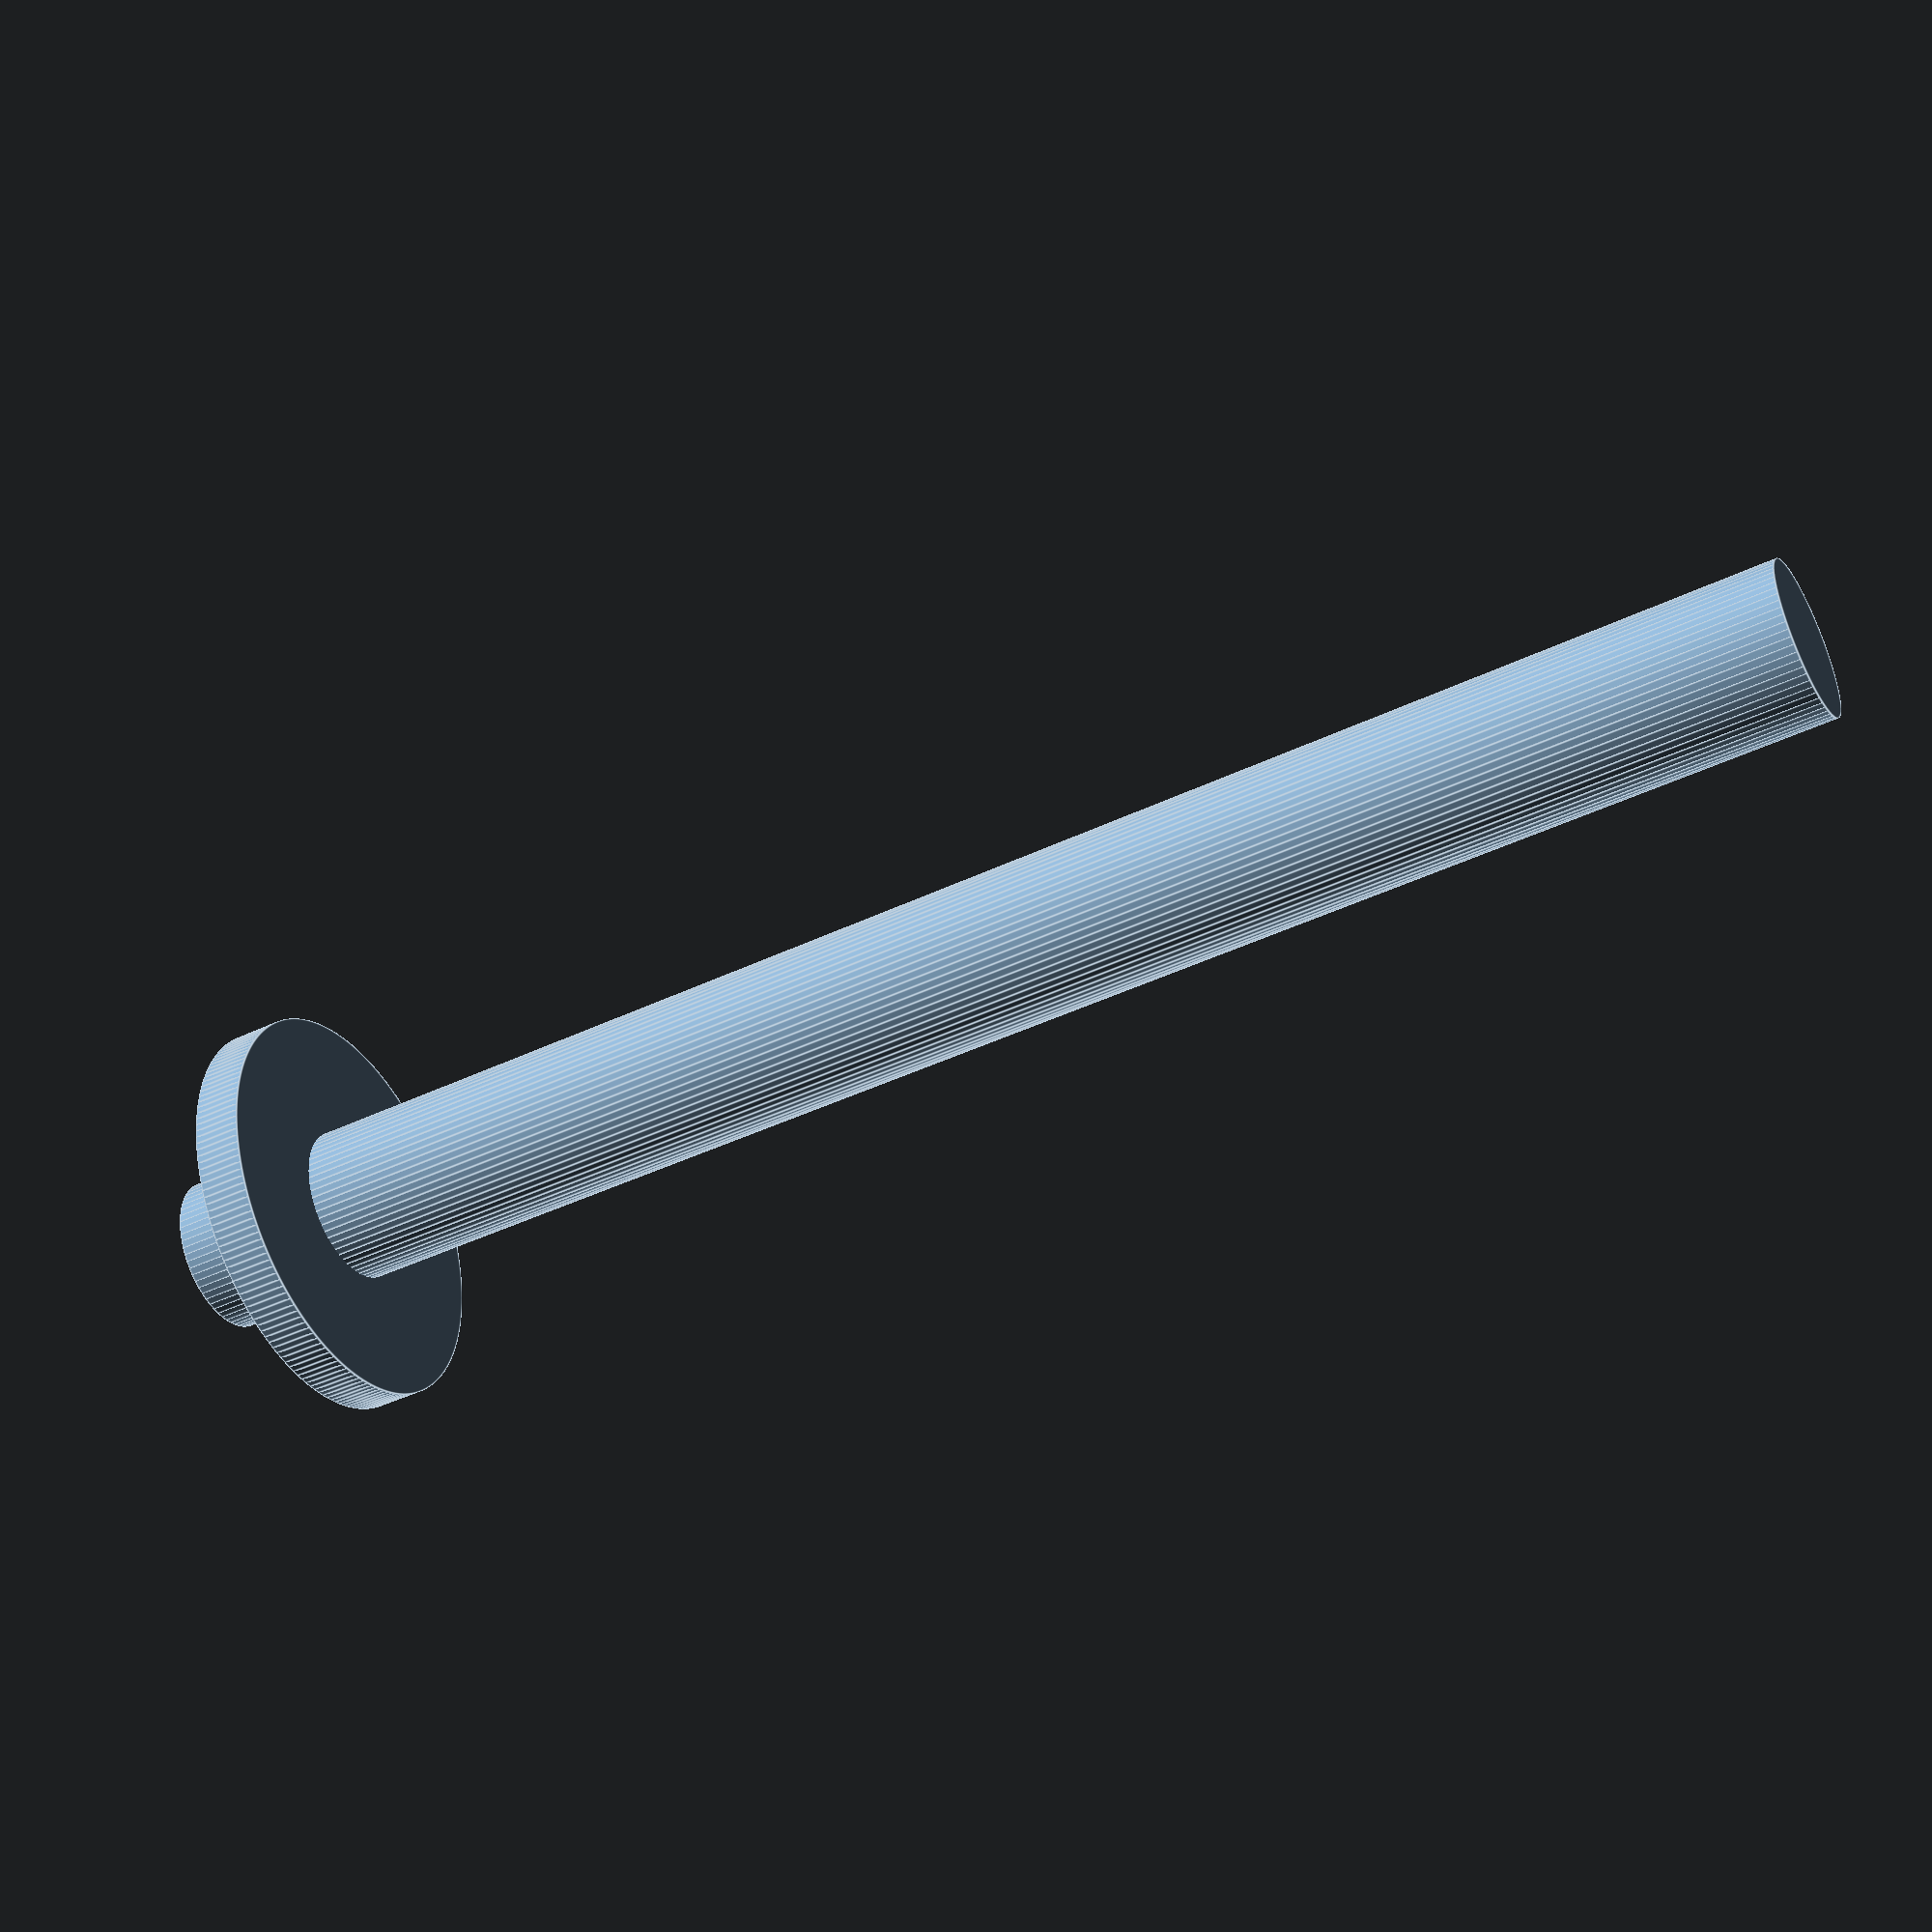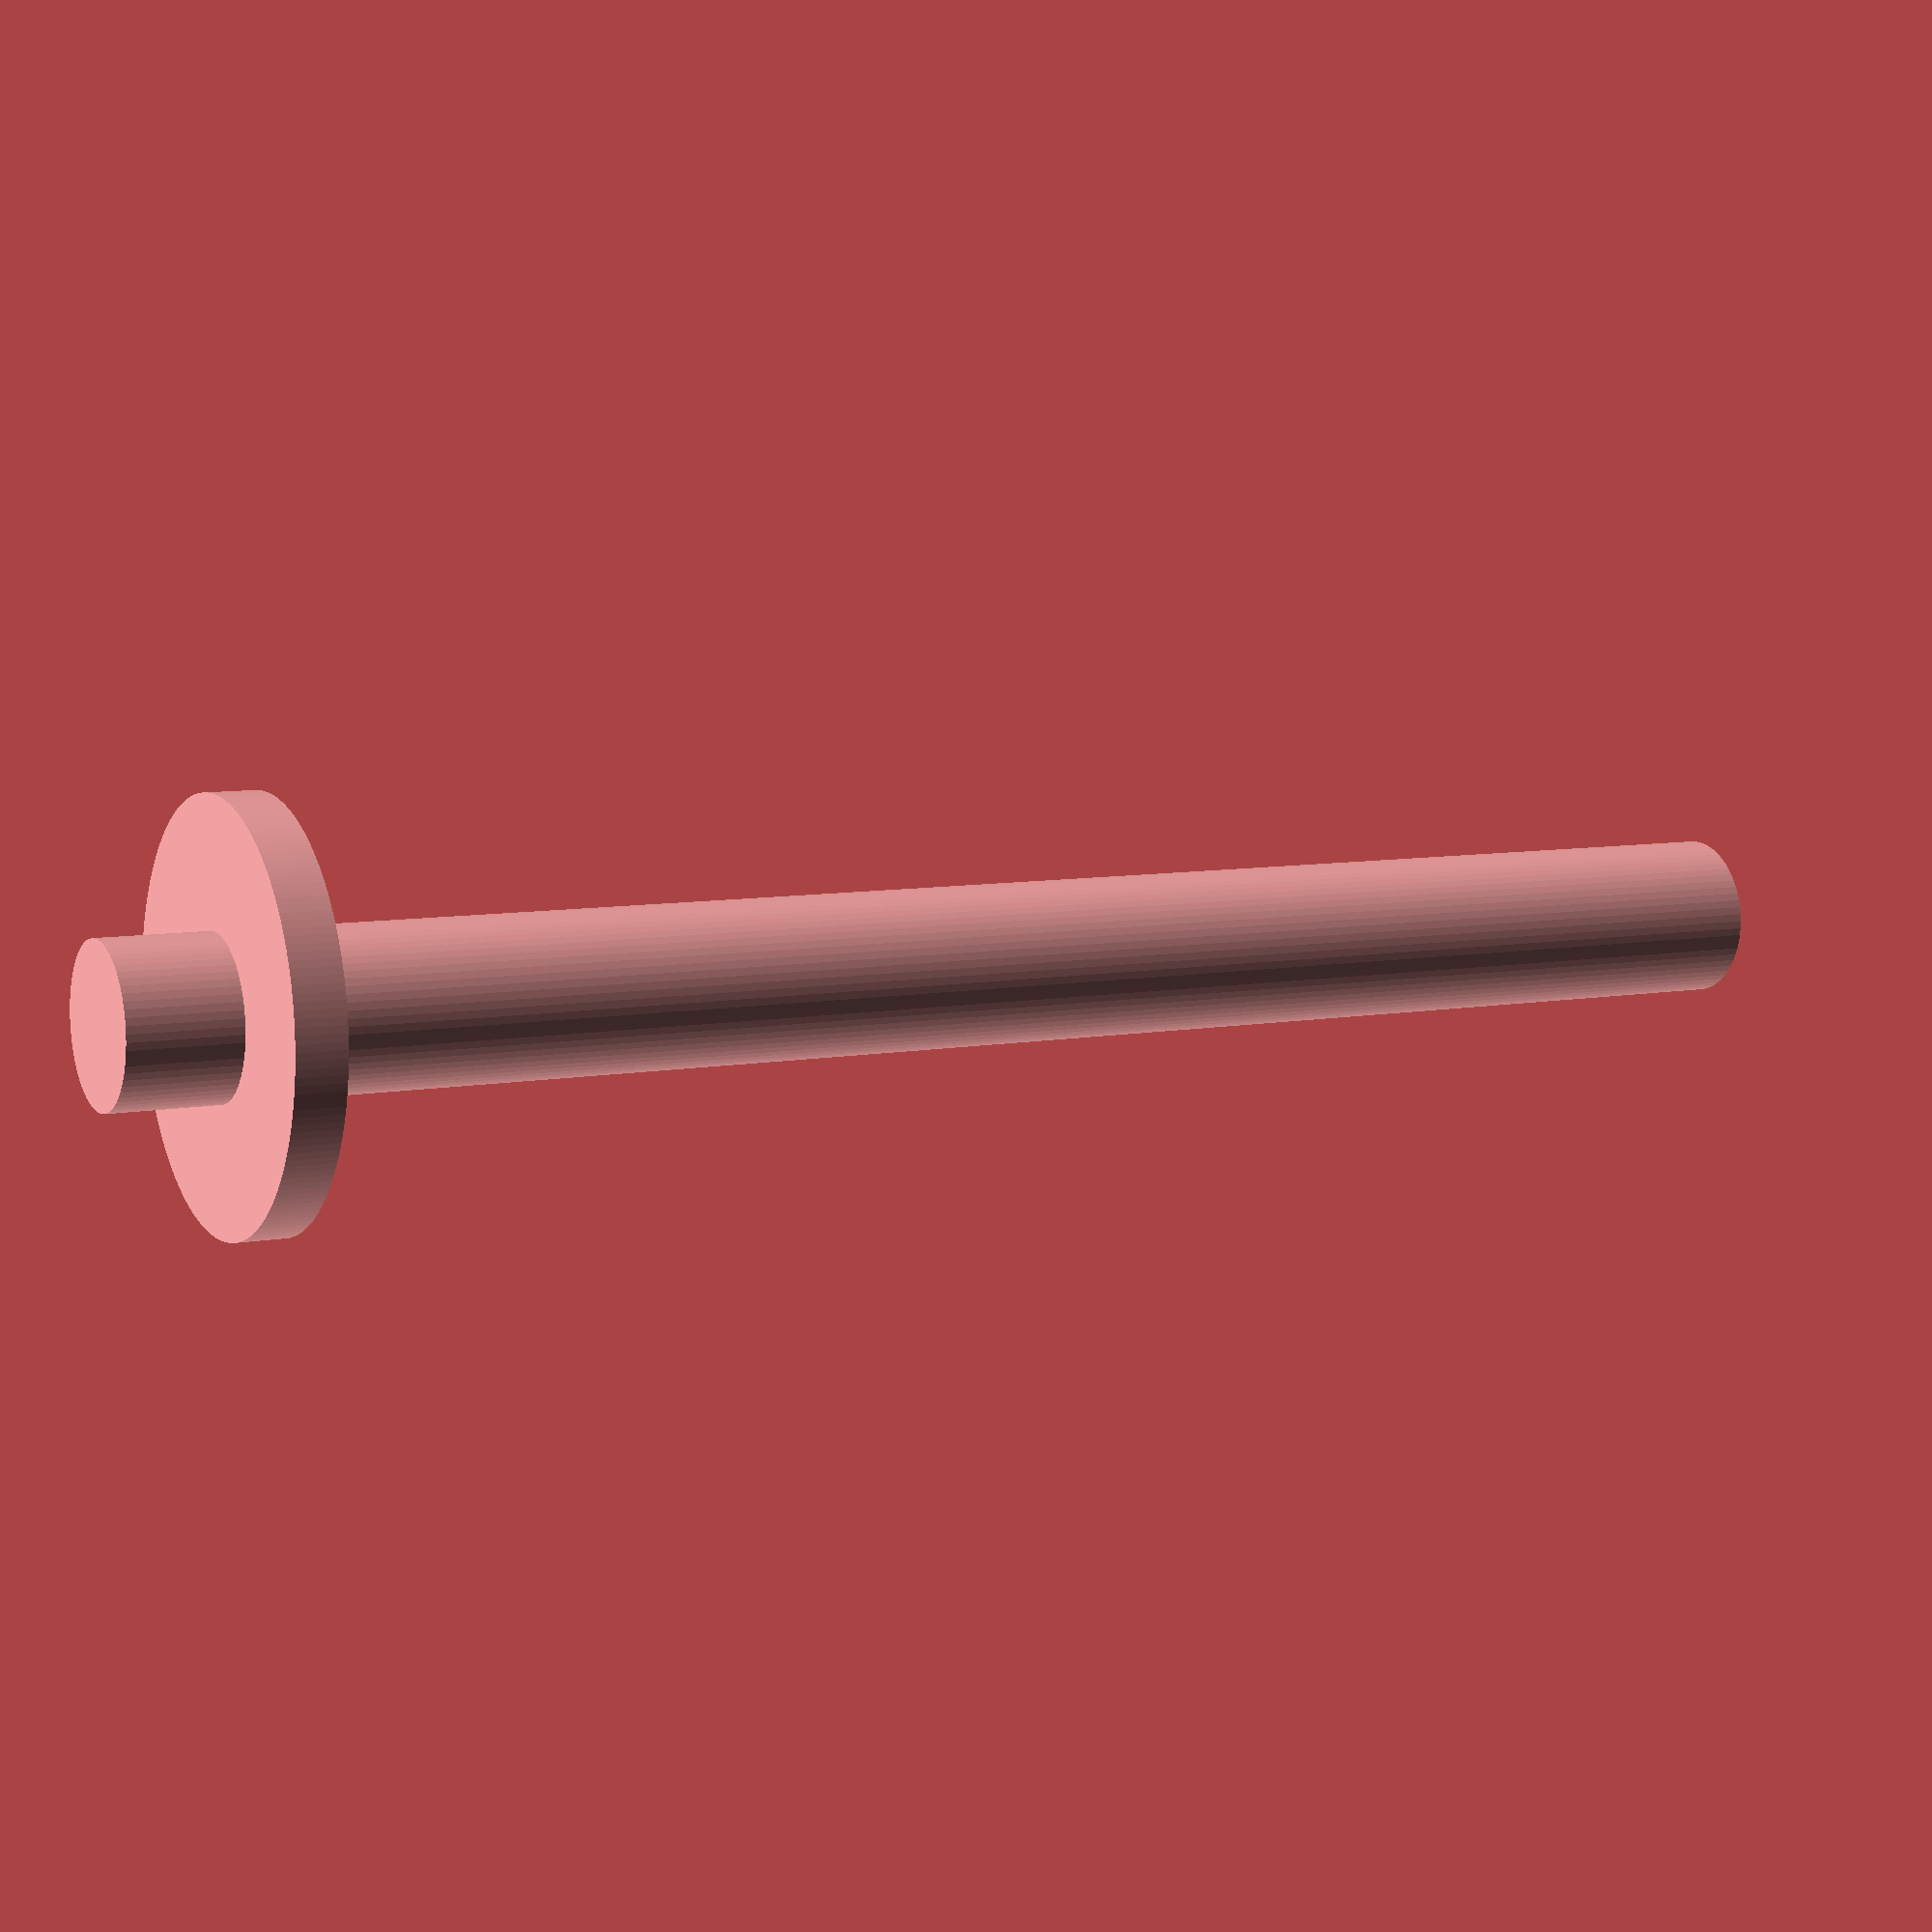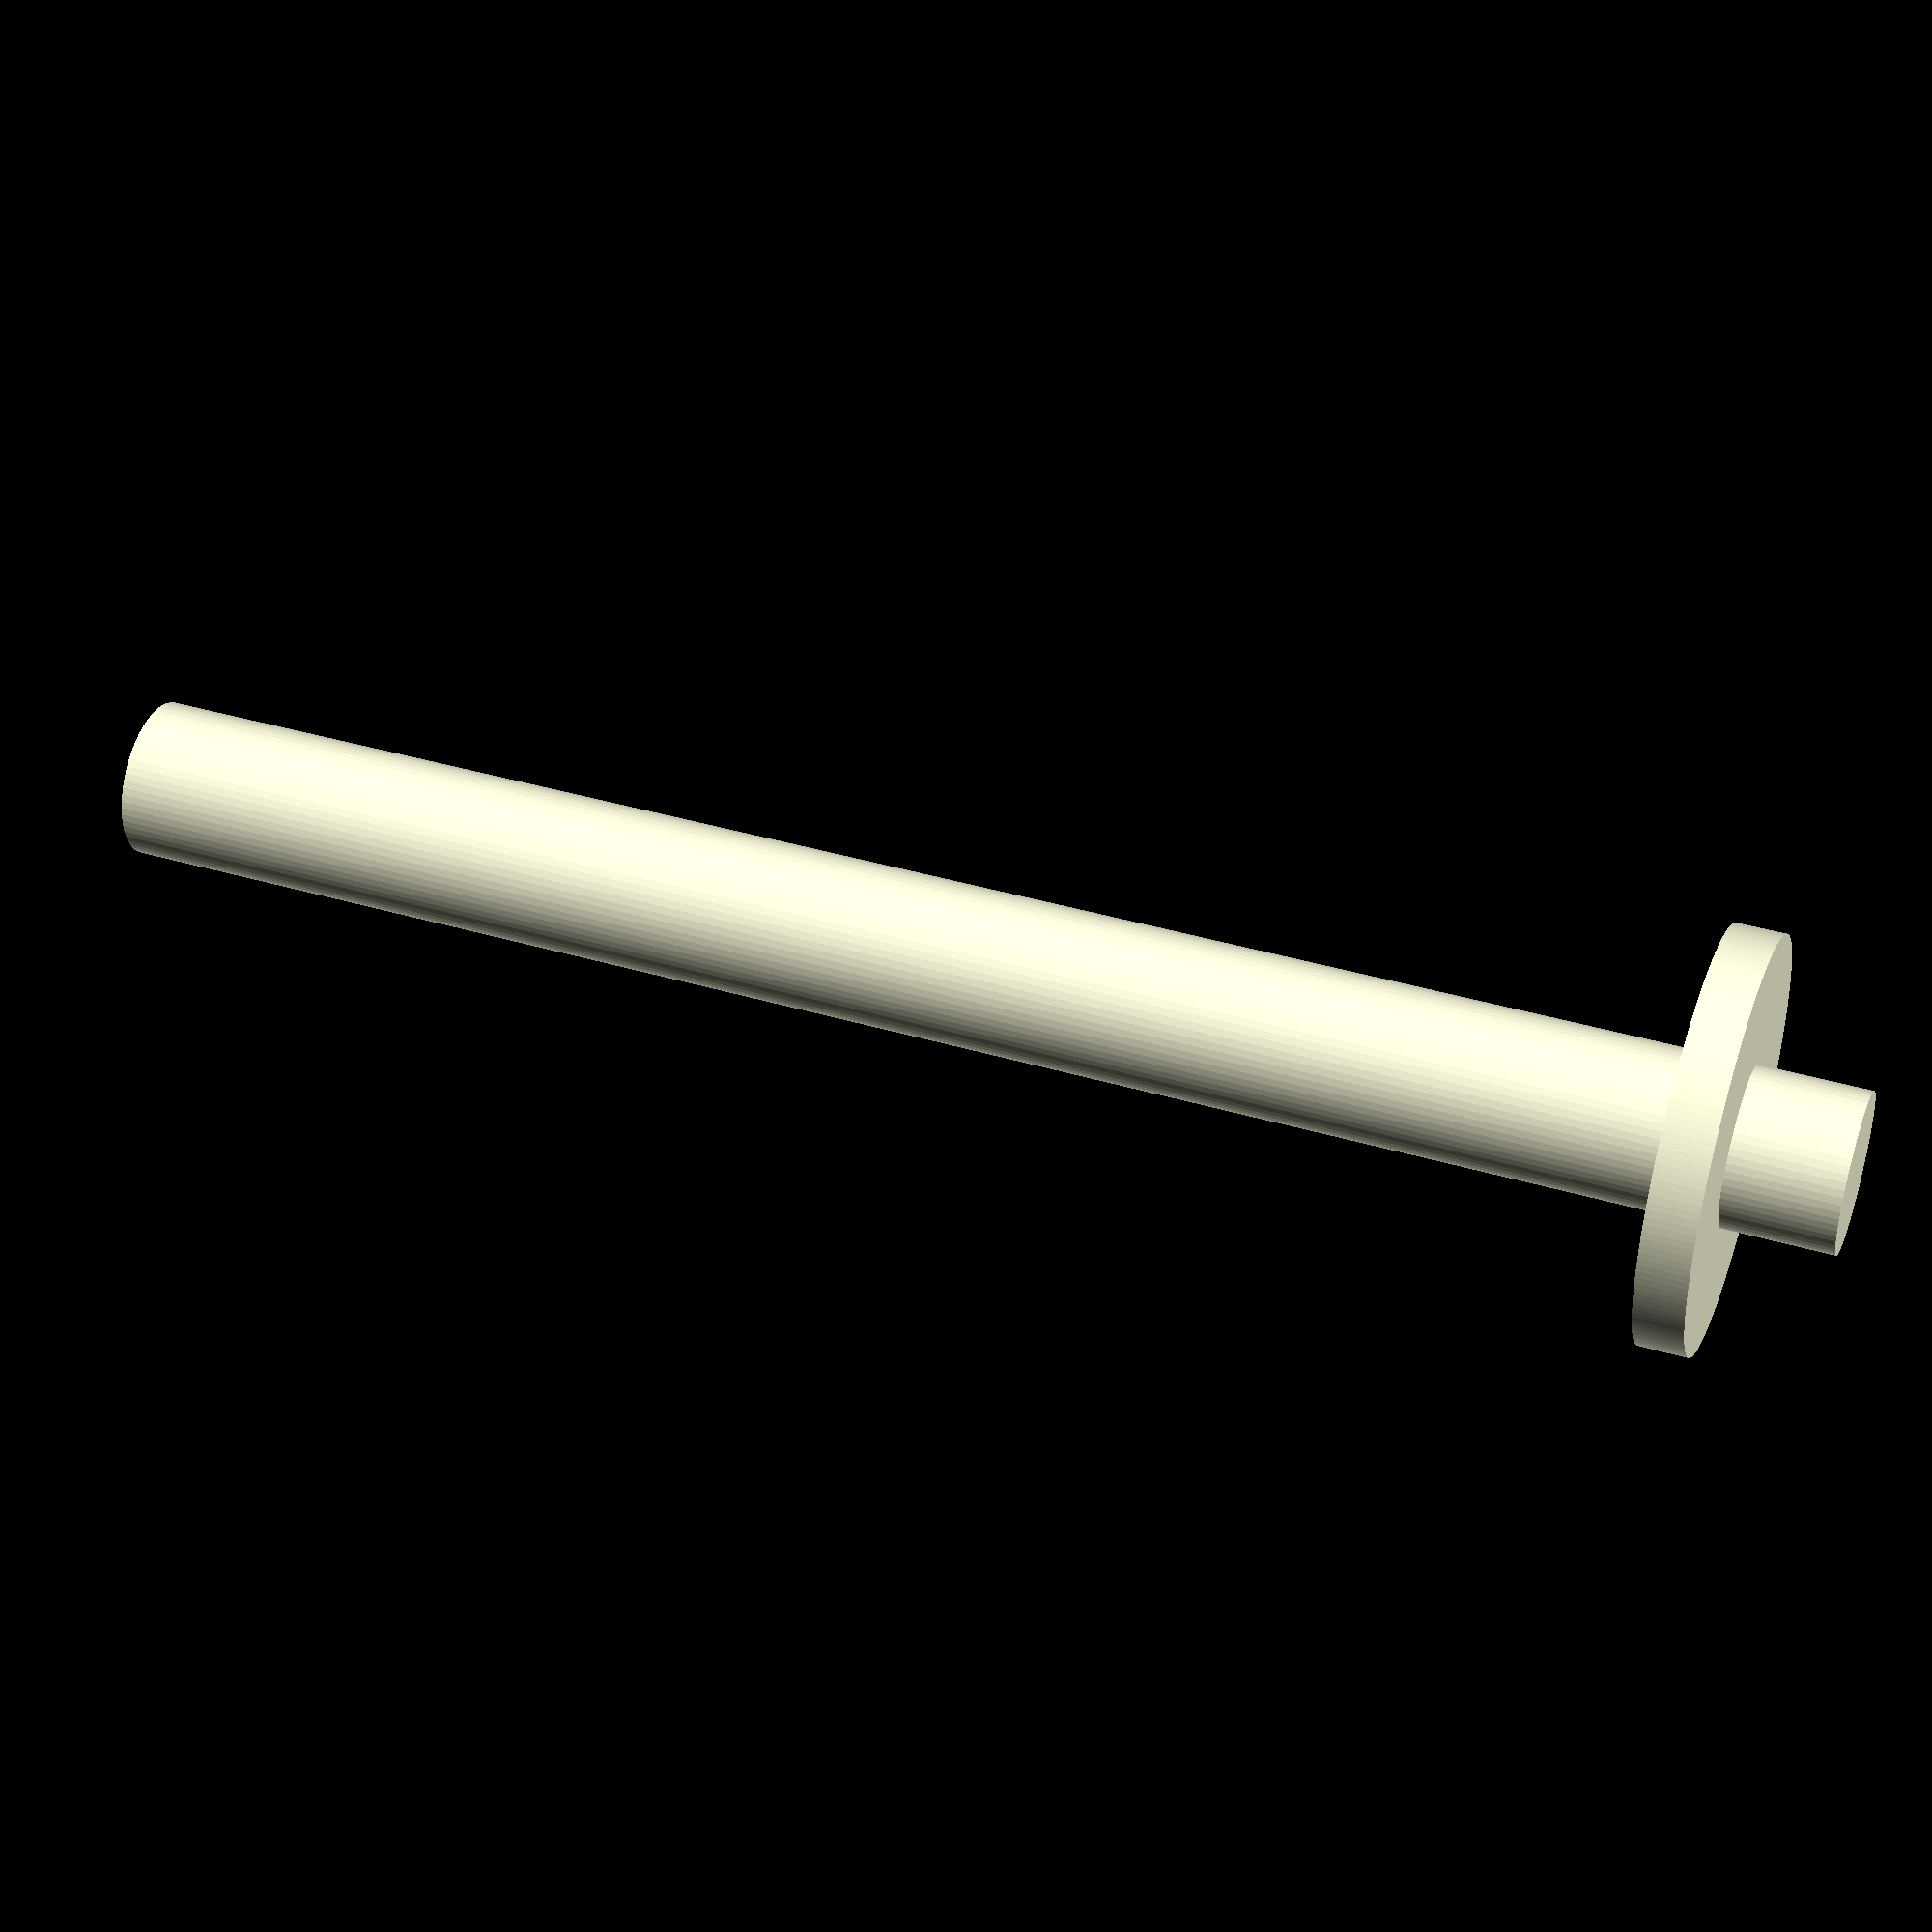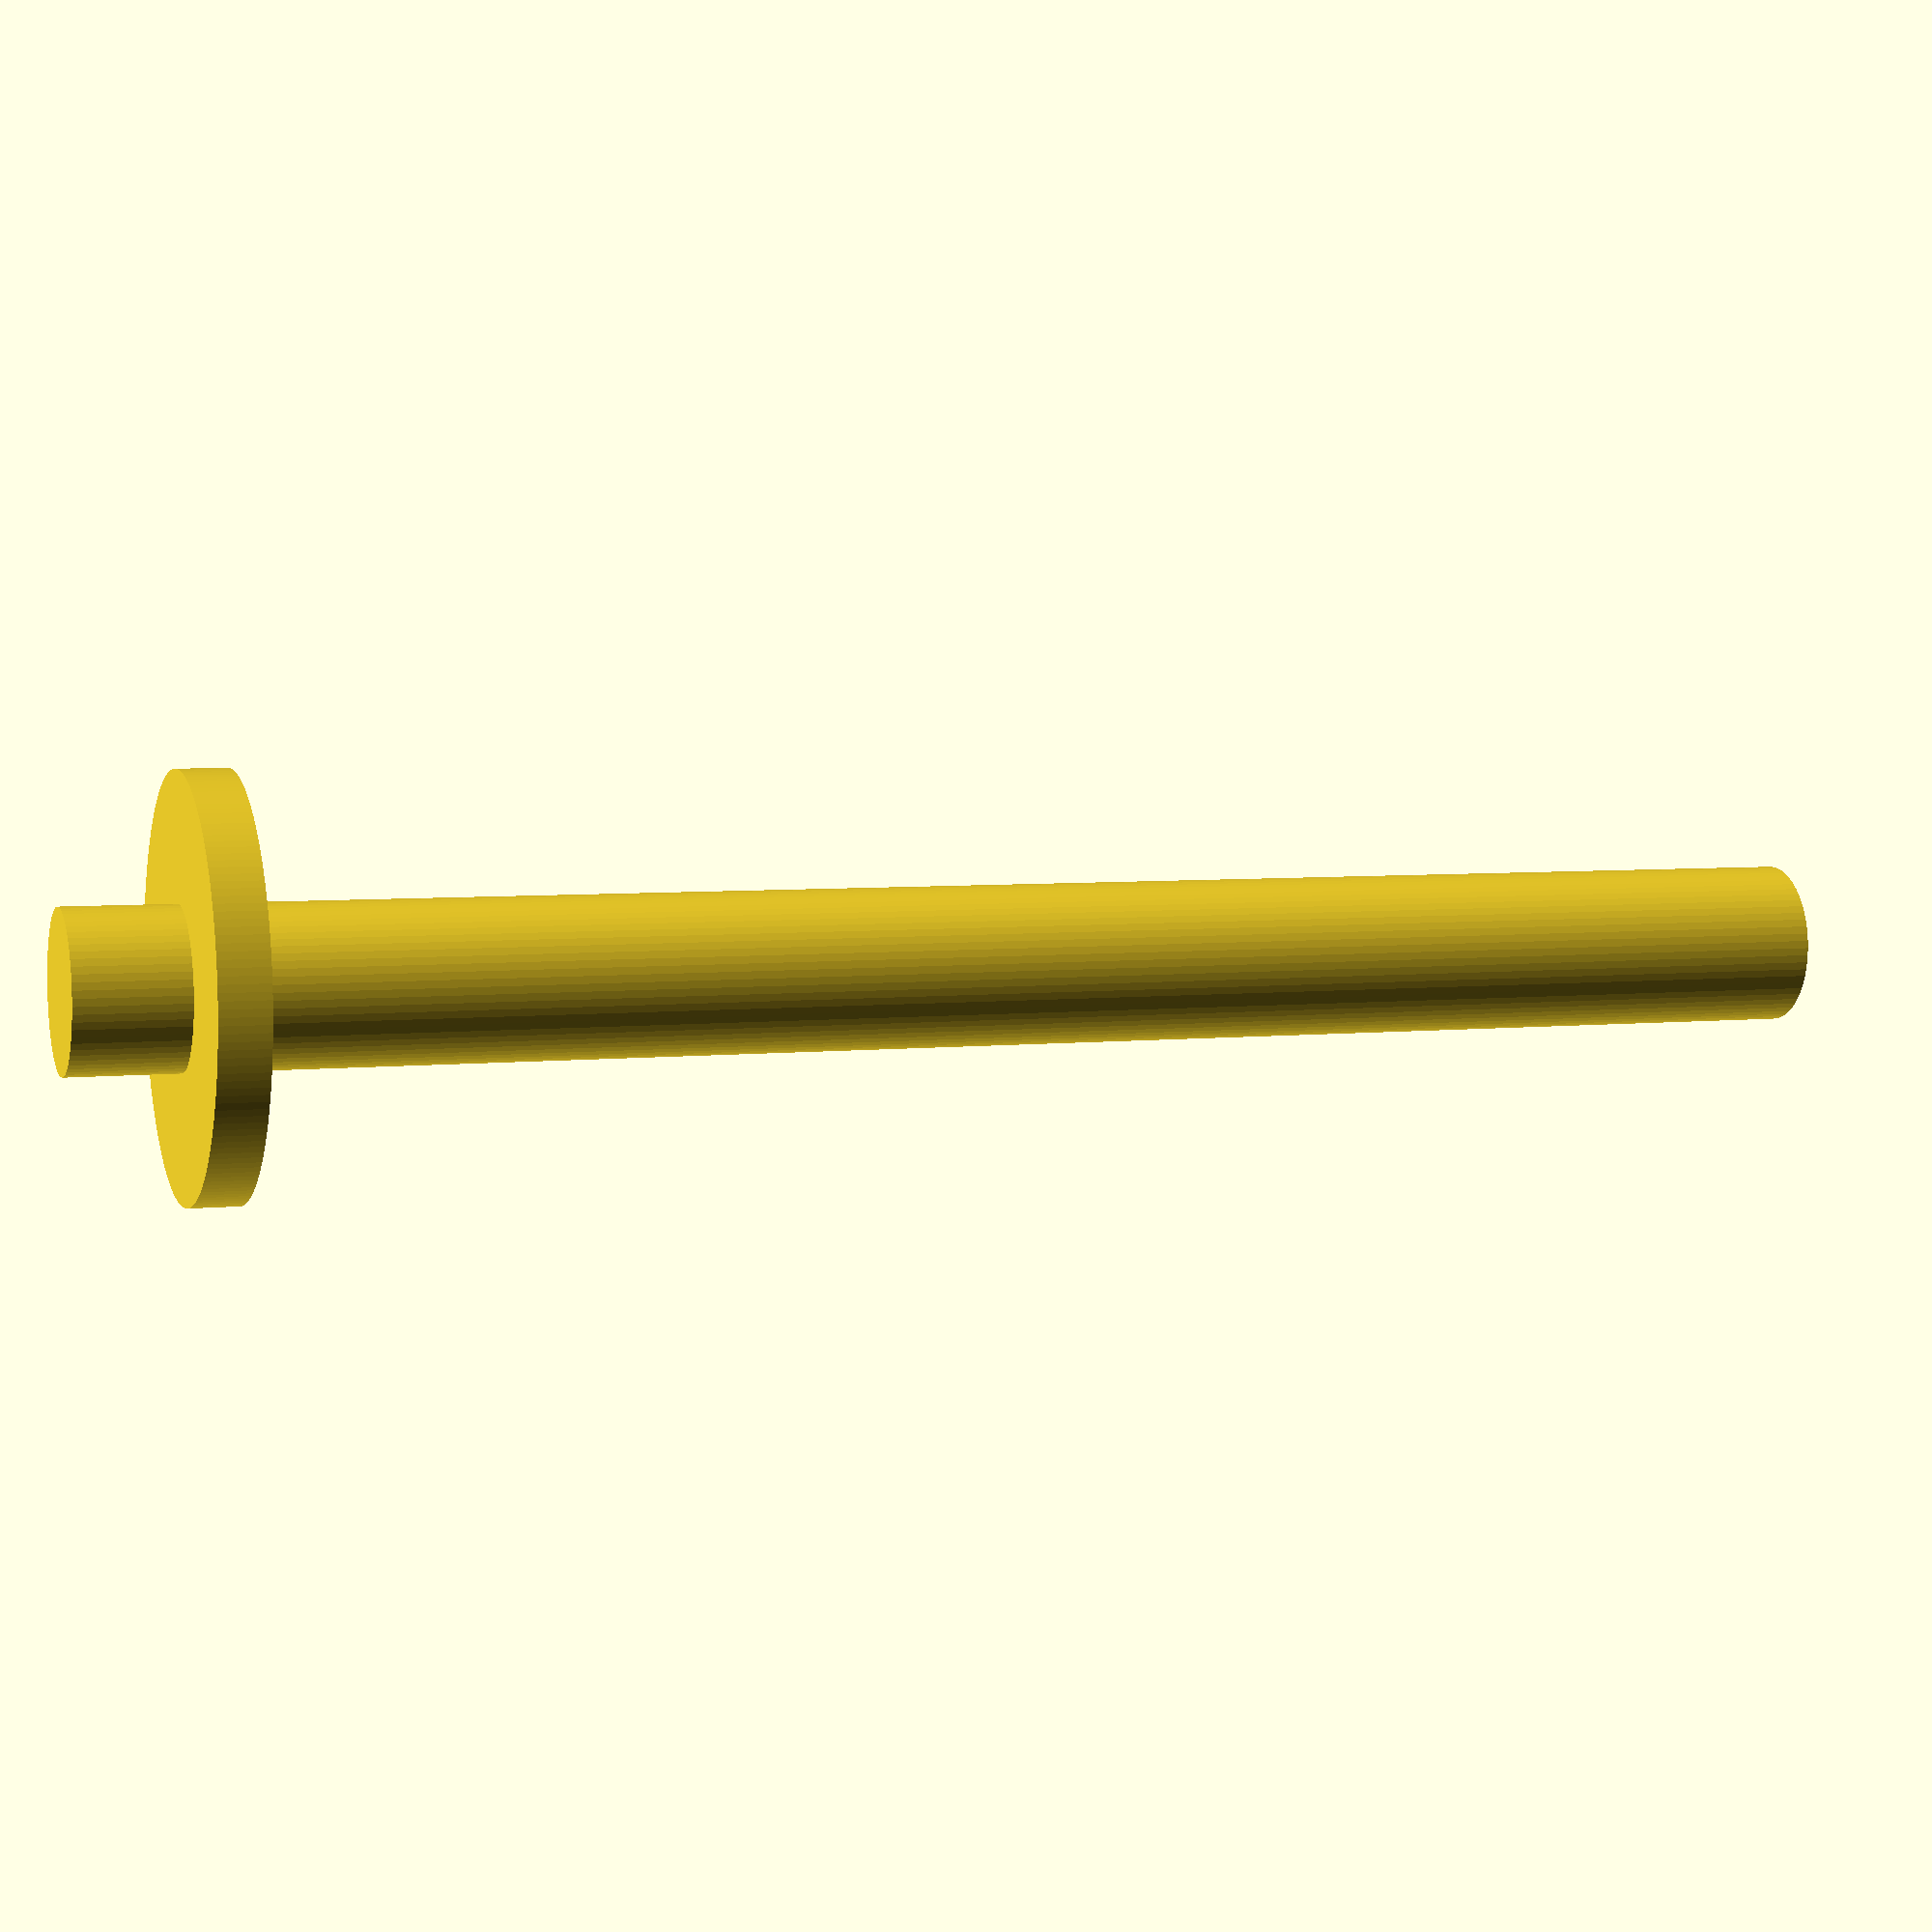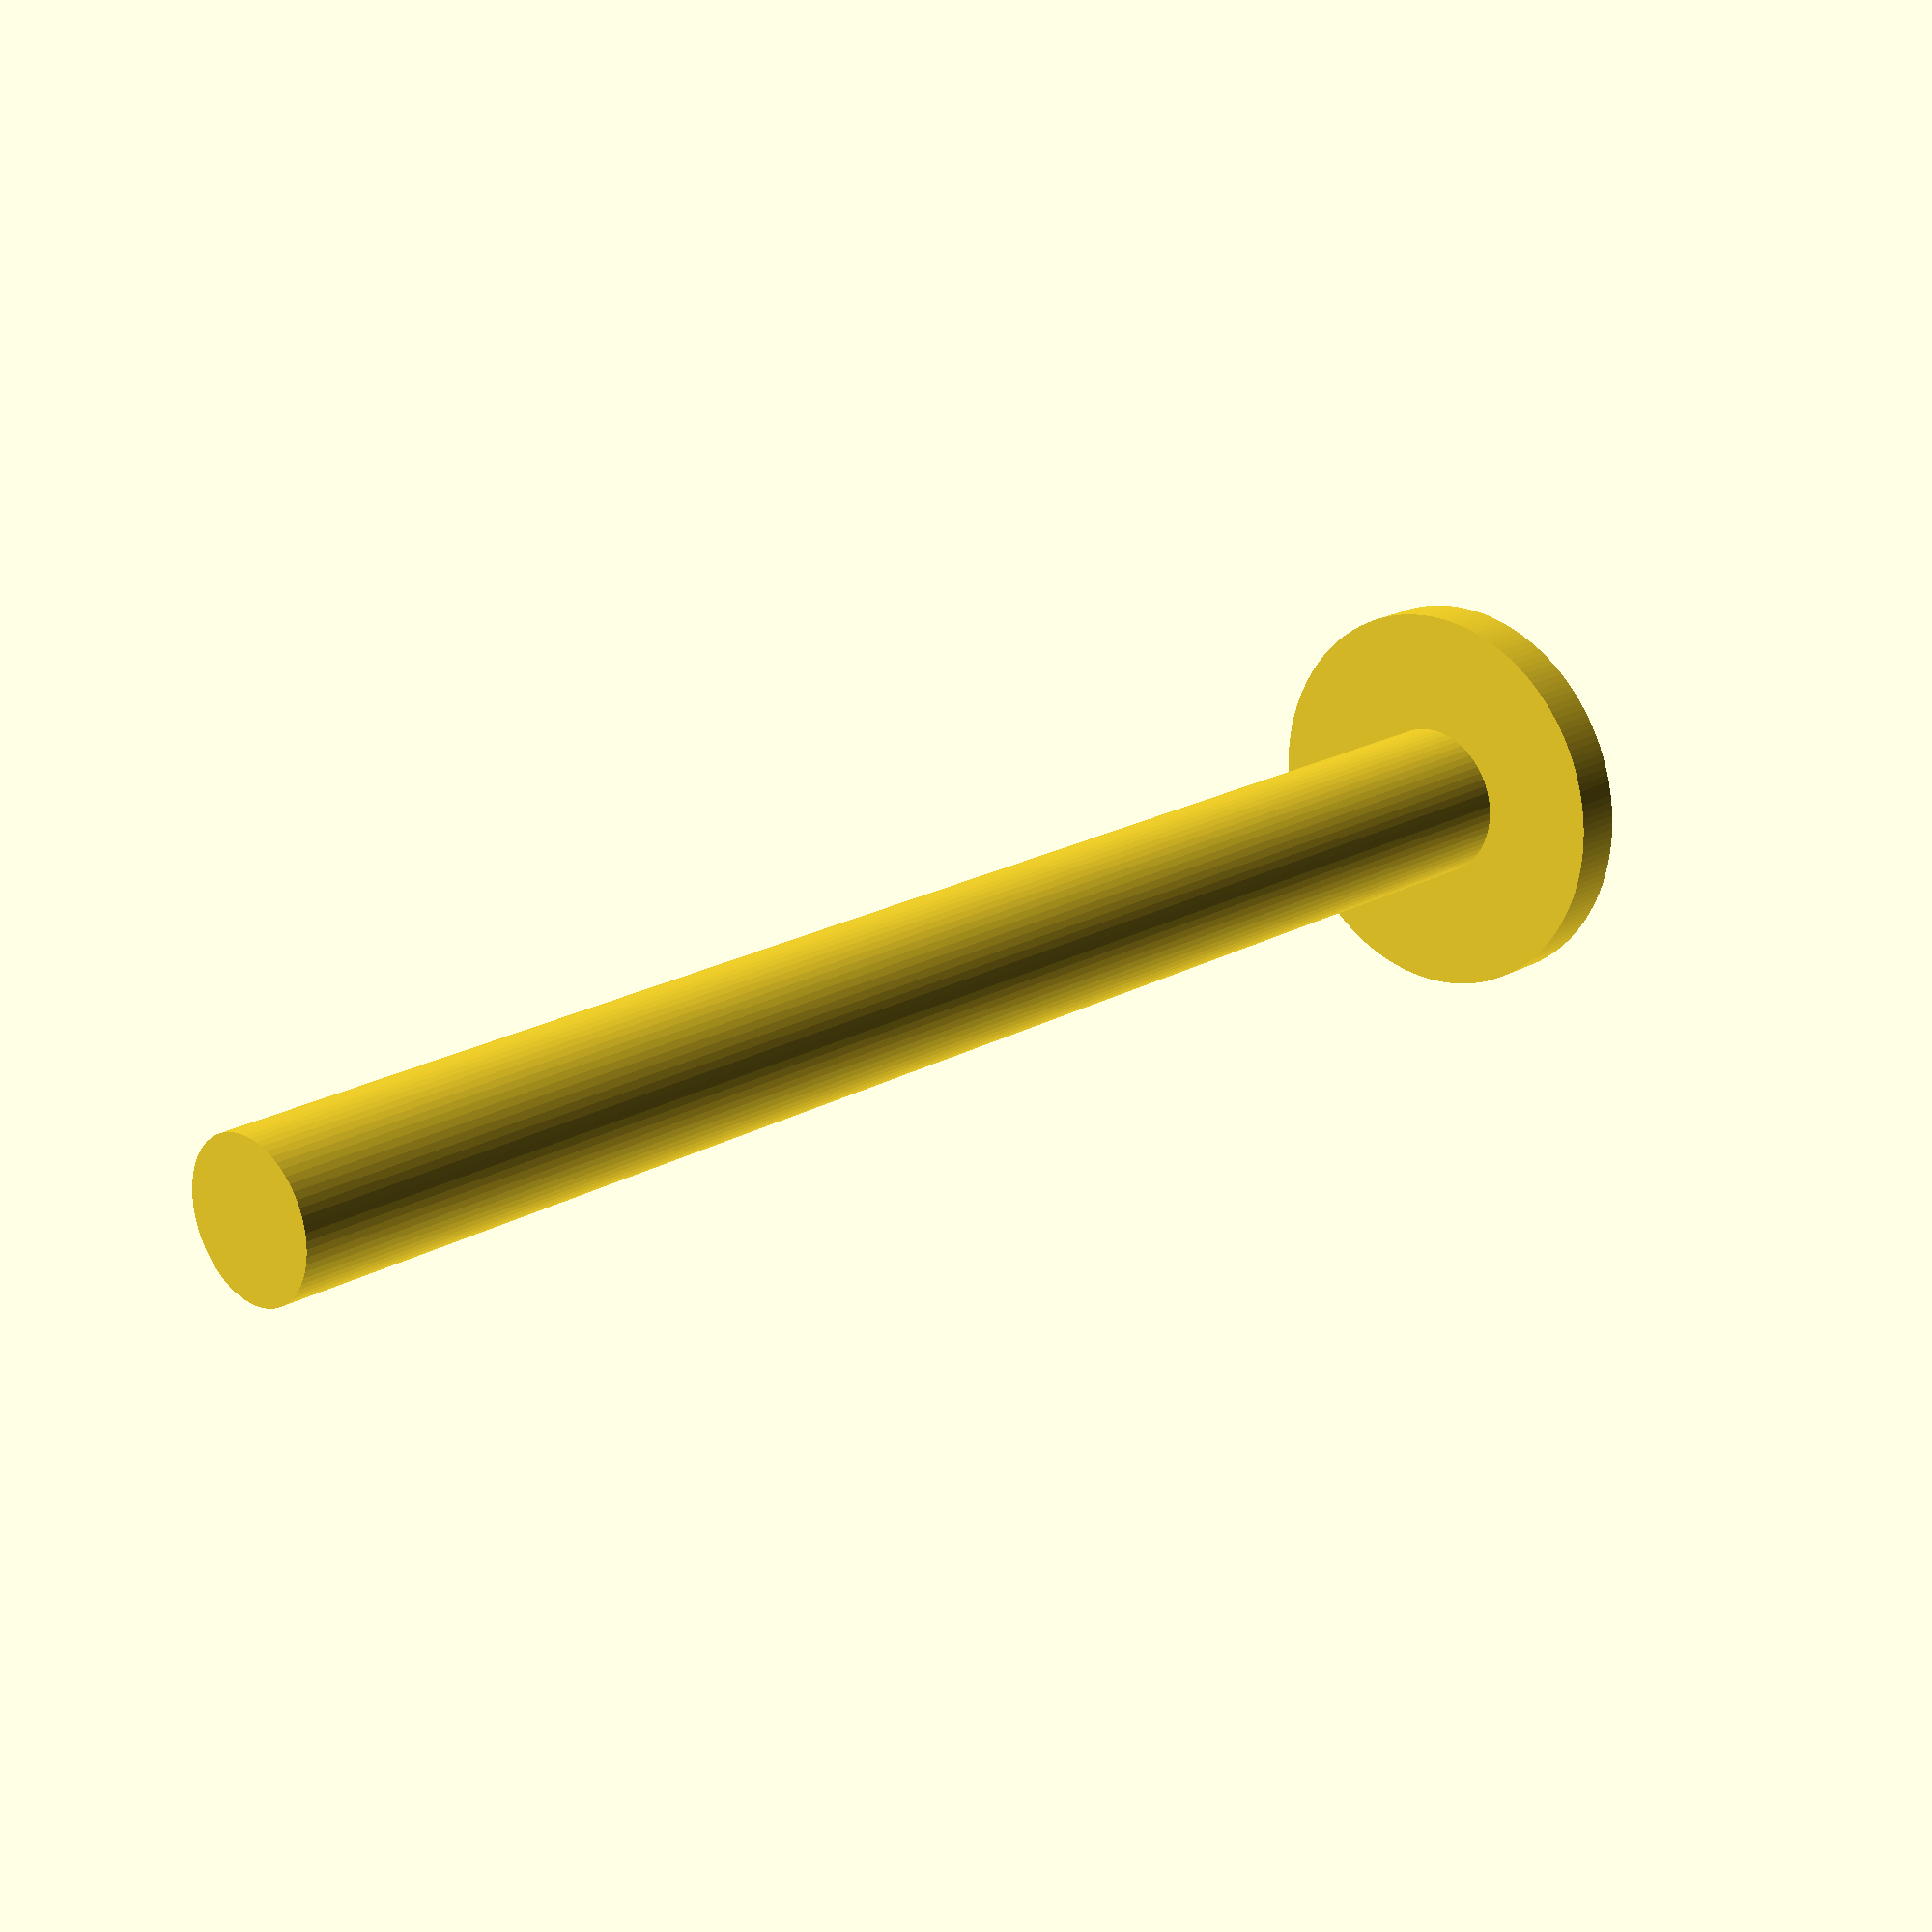
<openscad>
use <MCAD/shapes/3Dshapes.scad>
include <MCAD/units/metric.scad>

$fs = 0.4;
$fa = 1;

cylinder(d=8.5, h=95);

translate([0, 0, 3.51 + 2.15 + 0.3])
cylinder(d=22, h=2.66);

ccube([1.53, 10.3, 3.51], center=X + Y);

</openscad>
<views>
elev=44.9 azim=23.6 roll=298.9 proj=p view=edges
elev=352.6 azim=176.2 roll=241.7 proj=p view=wireframe
elev=319.9 azim=266.8 roll=109.9 proj=p view=solid
elev=175.1 azim=301.3 roll=288.7 proj=p view=solid
elev=339.8 azim=126.0 roll=44.2 proj=p view=wireframe
</views>
